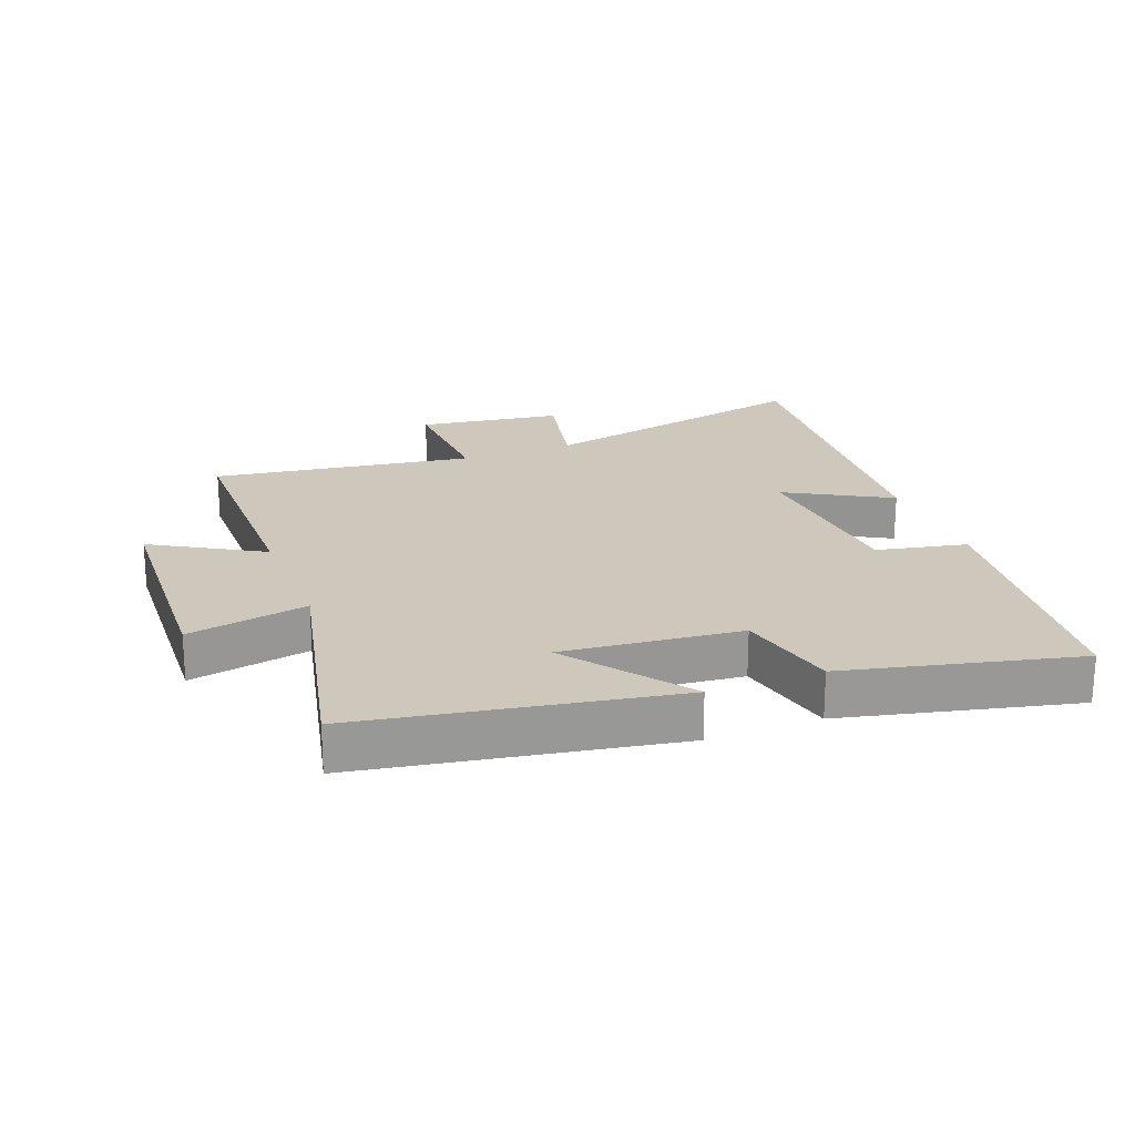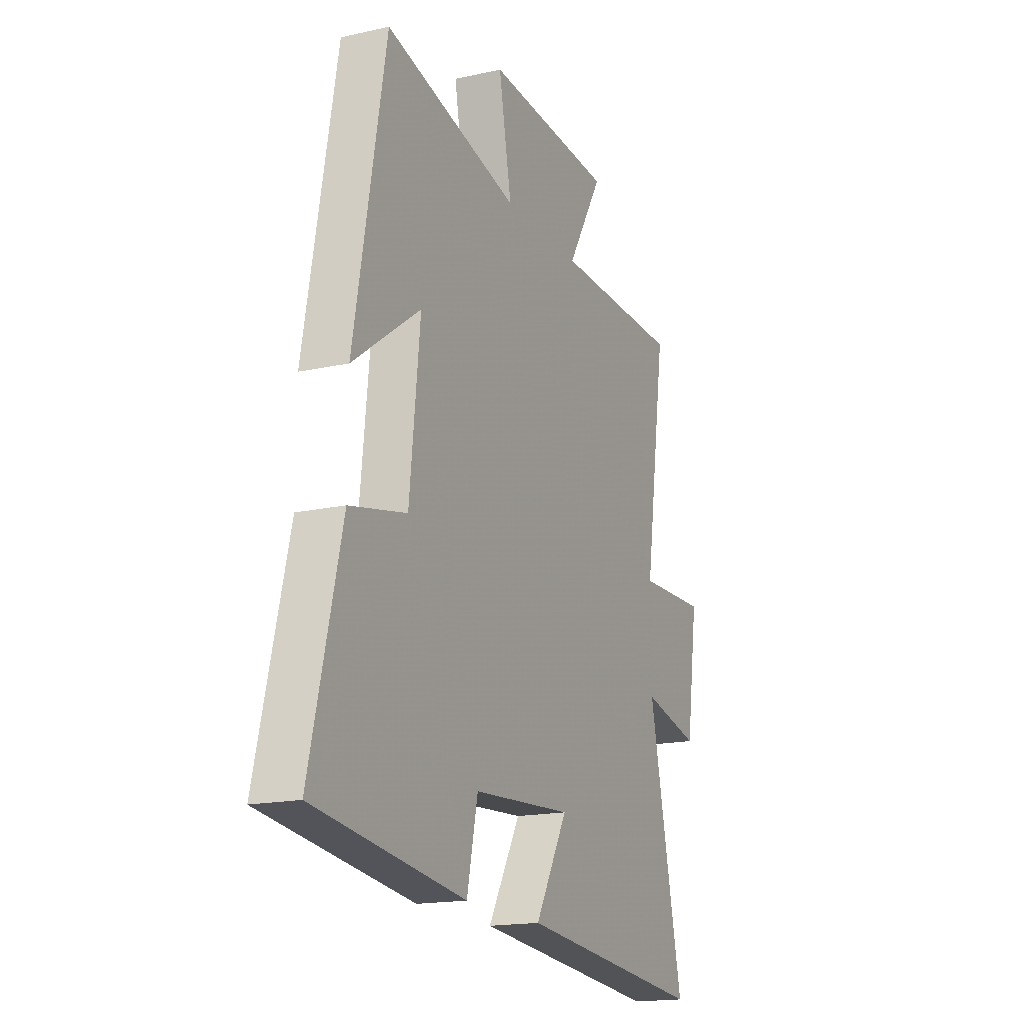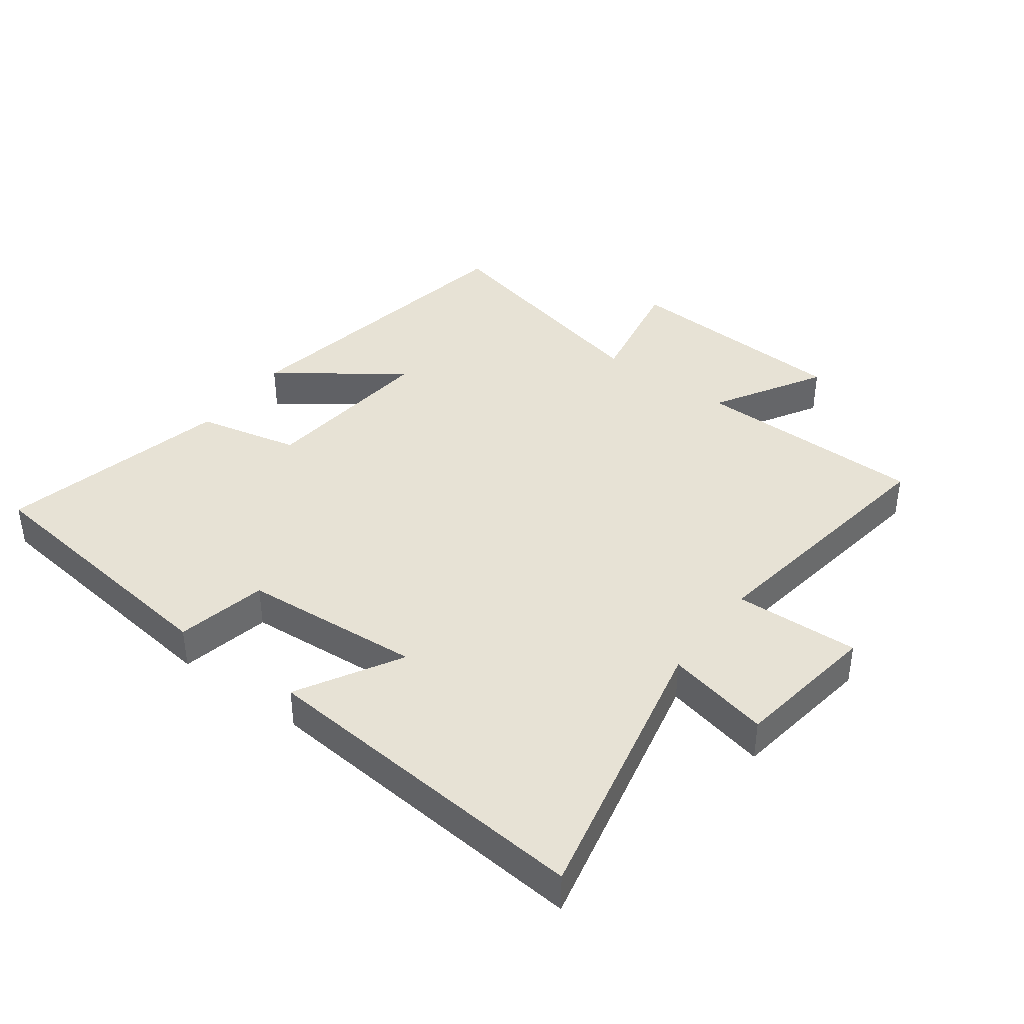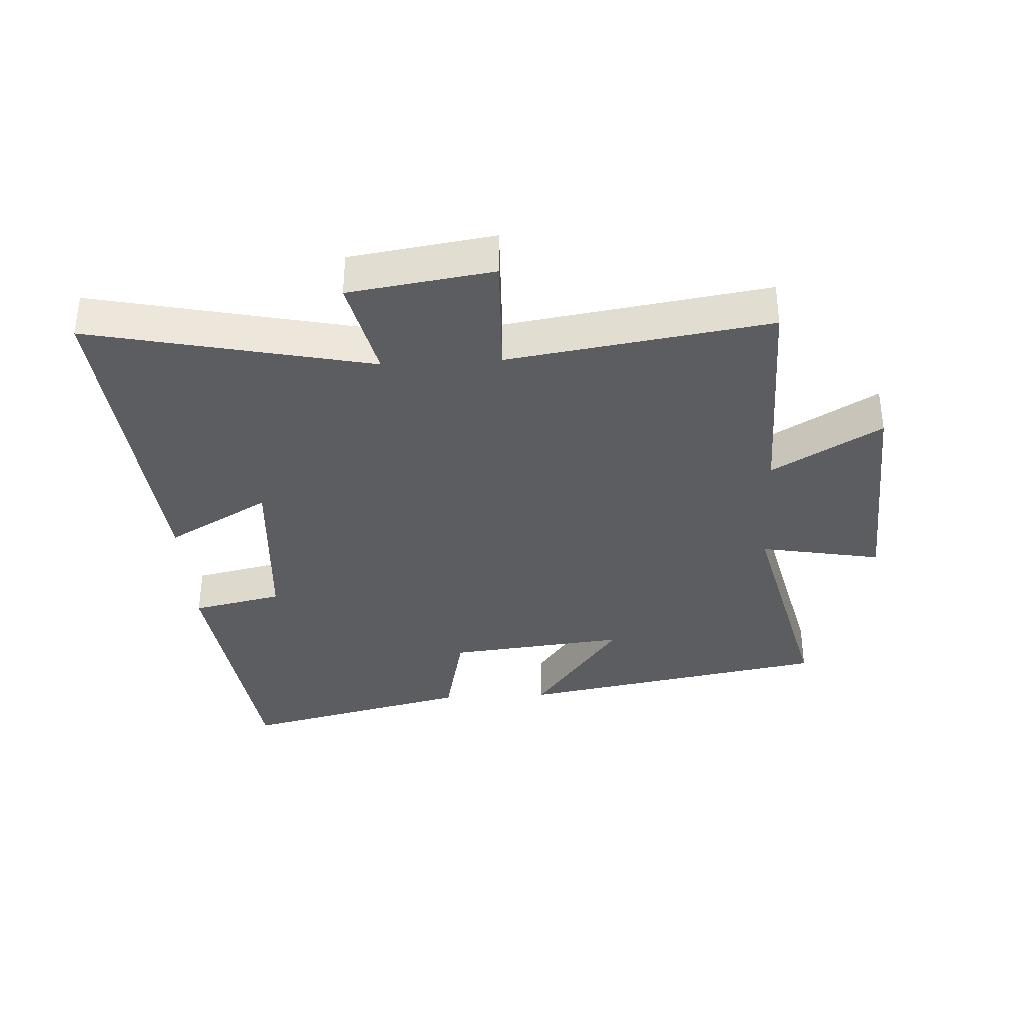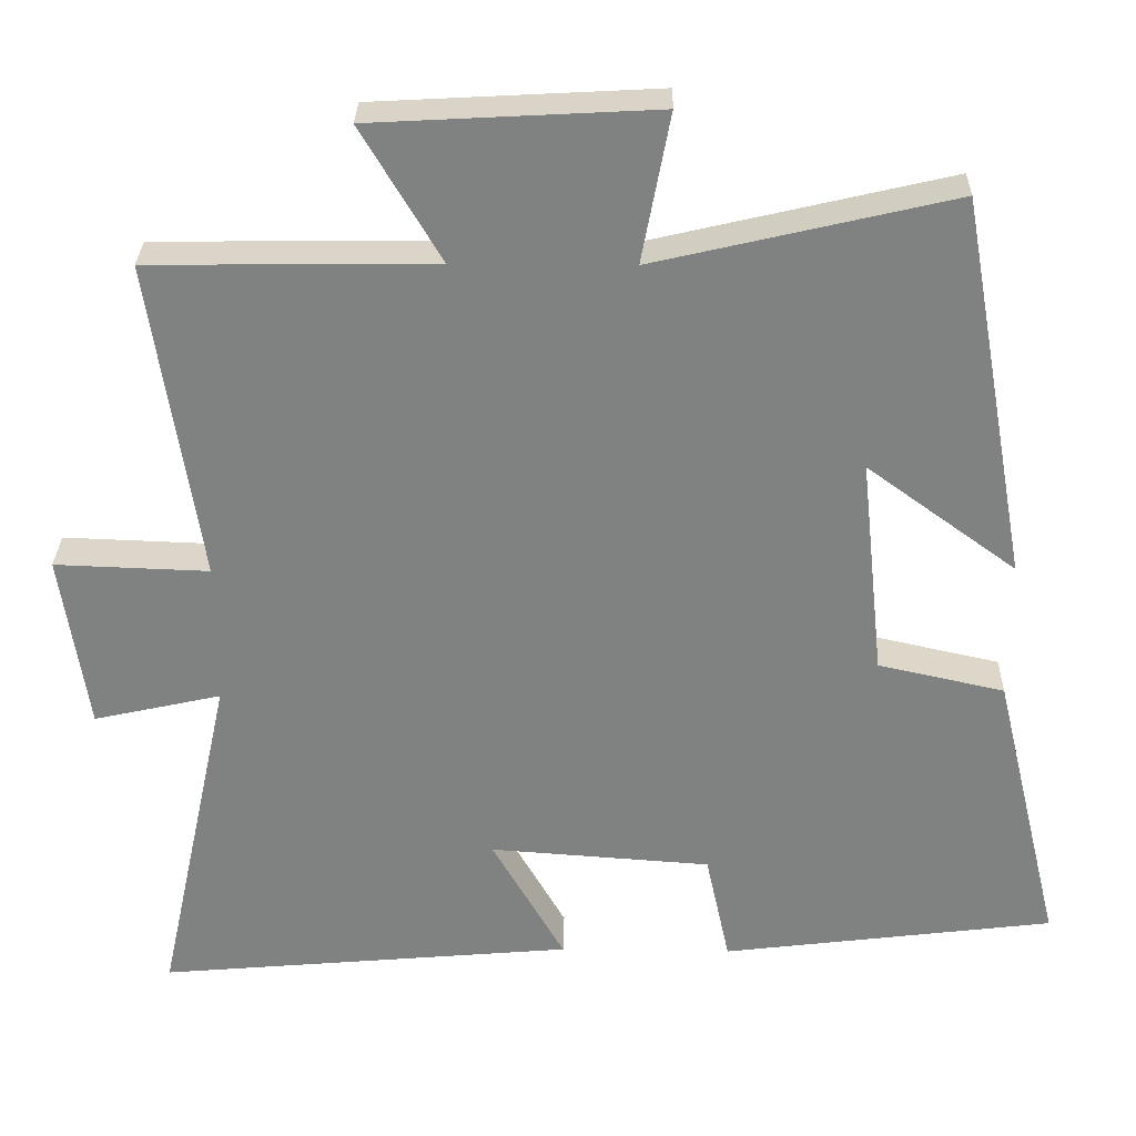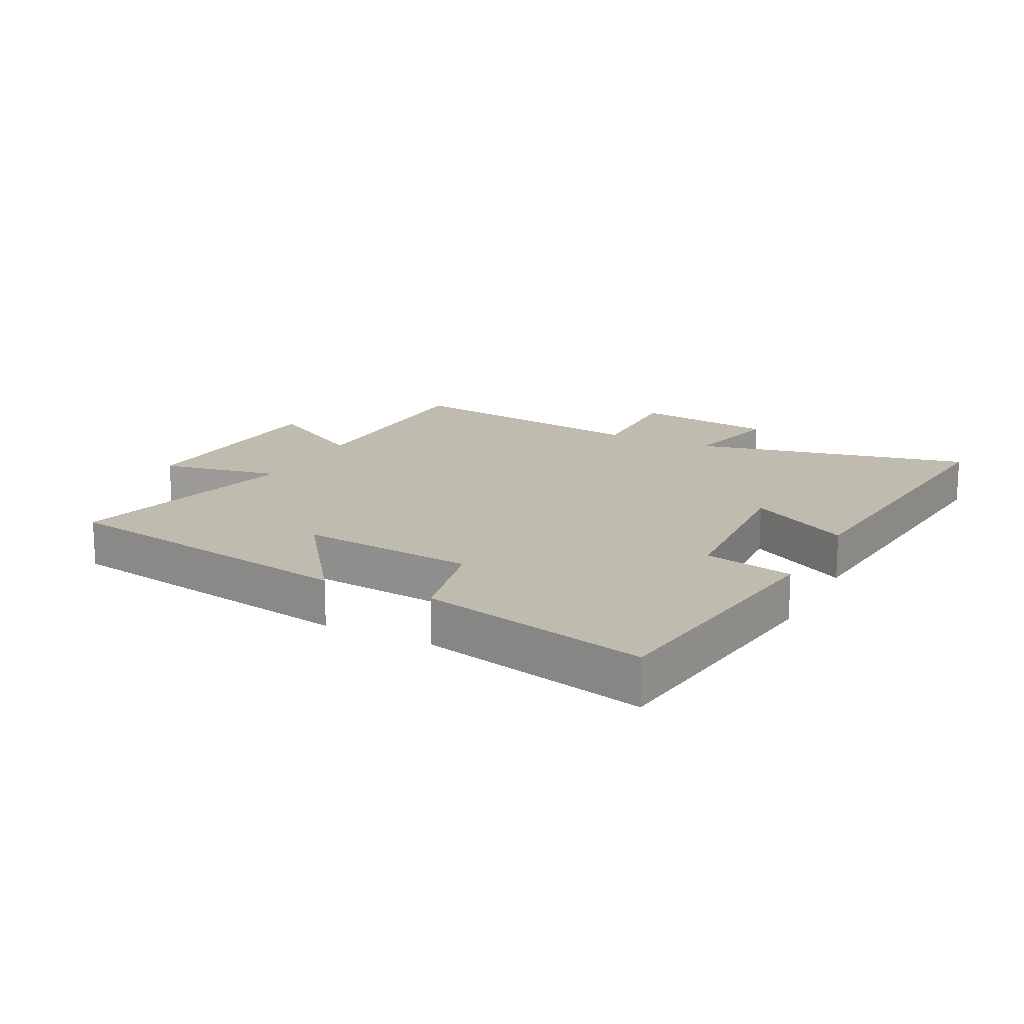
<metadata>
{"format":"obj","ext":"obj","renderer":"f3d","projection":"perspective","resolution":1024,"background":"white","views":[{"elev":21.8,"azim":68.6,"up":"+Y"},{"elev":-17.2,"azim":114.1,"up":"+Z"},{"elev":40.1,"azim":-143.6,"up":"+Y"},{"elev":-35.4,"azim":-86.8,"up":"+Y"},{"elev":29.6,"azim":1.2,"up":"+Z"},{"elev":16.1,"azim":117.0,"up":"+Y"}]}
</metadata>
<code>
v 0.411 0.07 0.59
v 0.5 0.07 0.097
v 0.308 0.07 0.237
v 0.338 0.07 -0.045
v 0.5 0.07 -0.081
v 0.588 0.07 -0.446
v 0.161 0.07 -0.5
v 0.13 0.07 -0.357
v -0.154 0.07 -0.337
v -0.061 0.07 -0.5
v -0.597 0.07 -0.548
v -0.5 0.07 -0.102
v -0.664 0.07 -0.139
v -0.698 0.07 0.089
v -0.5 0.07 0.082
v -0.563 0.07 0.495
v -0.197 0.07 0.5
v -0.299 0.07 0.672
v 0.065 0.07 0.692
v 0.029 0.07 0.5
v 0.411 0 0.59
v 0.5 0 0.097
v 0.308 0 0.237
v 0.338 0 -0.045
v 0.5 0 -0.081
v 0.588 0 -0.446
v 0.161 0 -0.5
v 0.13 0 -0.357
v -0.154 0 -0.337
v -0.061 0 -0.5
v -0.597 0 -0.548
v -0.5 0 -0.102
v -0.664 0 -0.139
v -0.698 0 0.089
v -0.5 0 0.082
v -0.563 0 0.495
v -0.197 0 0.5
v -0.299 0 0.672
v 0.065 0 0.692
v 0.029 0 0.5
f 17 18 19 20
f 15 16 17 20
f 15 20 1
f 12 13 14 15
f 12 15 1
f 9 10 11 12
f 8 9 12 1
f 4 5 6 7
f 3 4 7 8
f 1 2 3
f 1 3 8
f 40 39 38 37
f 40 37 36 35
f 21 40 35
f 35 34 33 32
f 21 35 32
f 32 31 30 29
f 21 32 29 28
f 27 26 25 24
f 28 27 24 23
f 23 22 21
f 28 23 21
f 1 21 22 2
f 2 22 23 3
f 3 23 24 4
f 4 24 25 5
f 5 25 26 6
f 6 26 27 7
f 7 27 28 8
f 8 28 29 9
f 9 29 30 10
f 10 30 31 11
f 11 31 32 12
f 12 32 33 13
f 13 33 34 14
f 14 34 35 15
f 15 35 36 16
f 16 36 37 17
f 17 37 38 18
f 18 38 39 19
f 19 39 40 20
f 20 40 21 1

</code>
